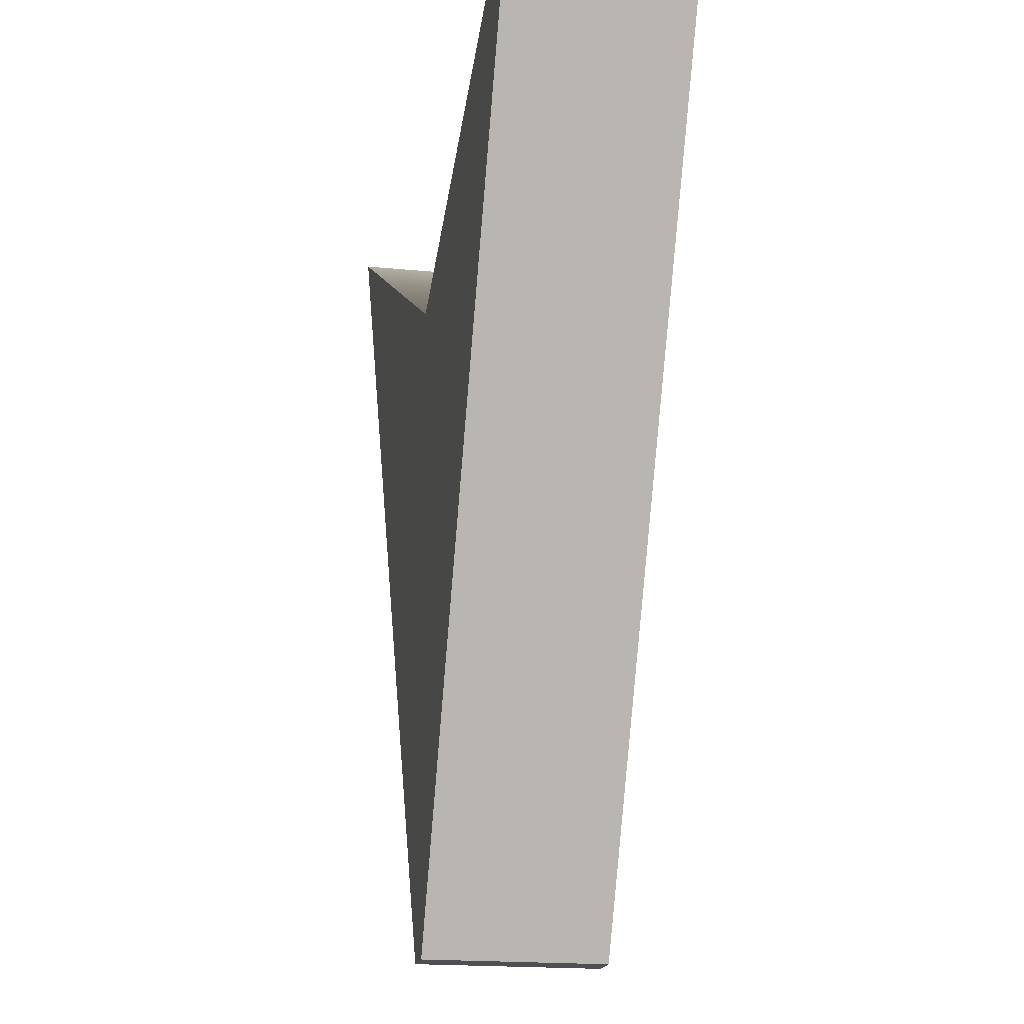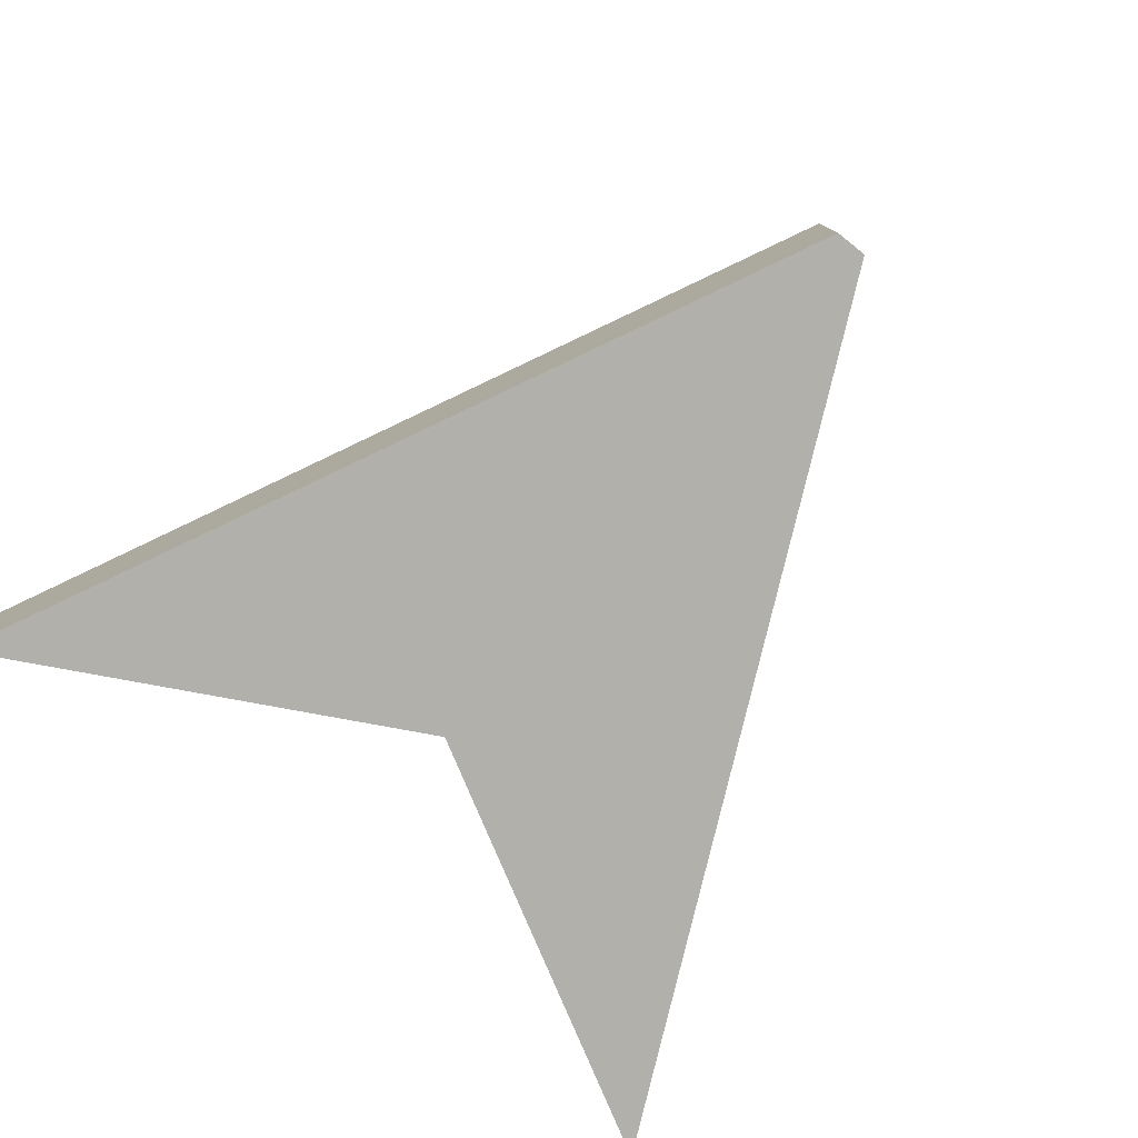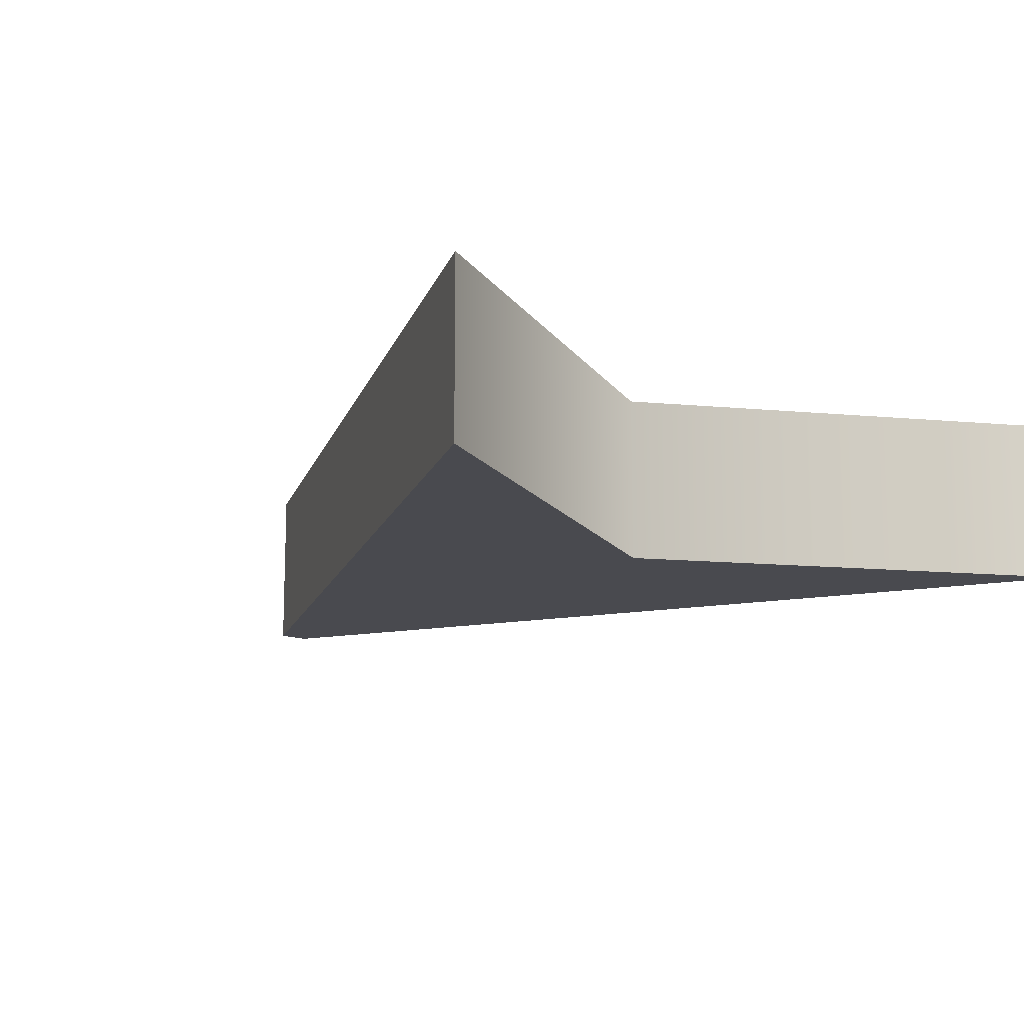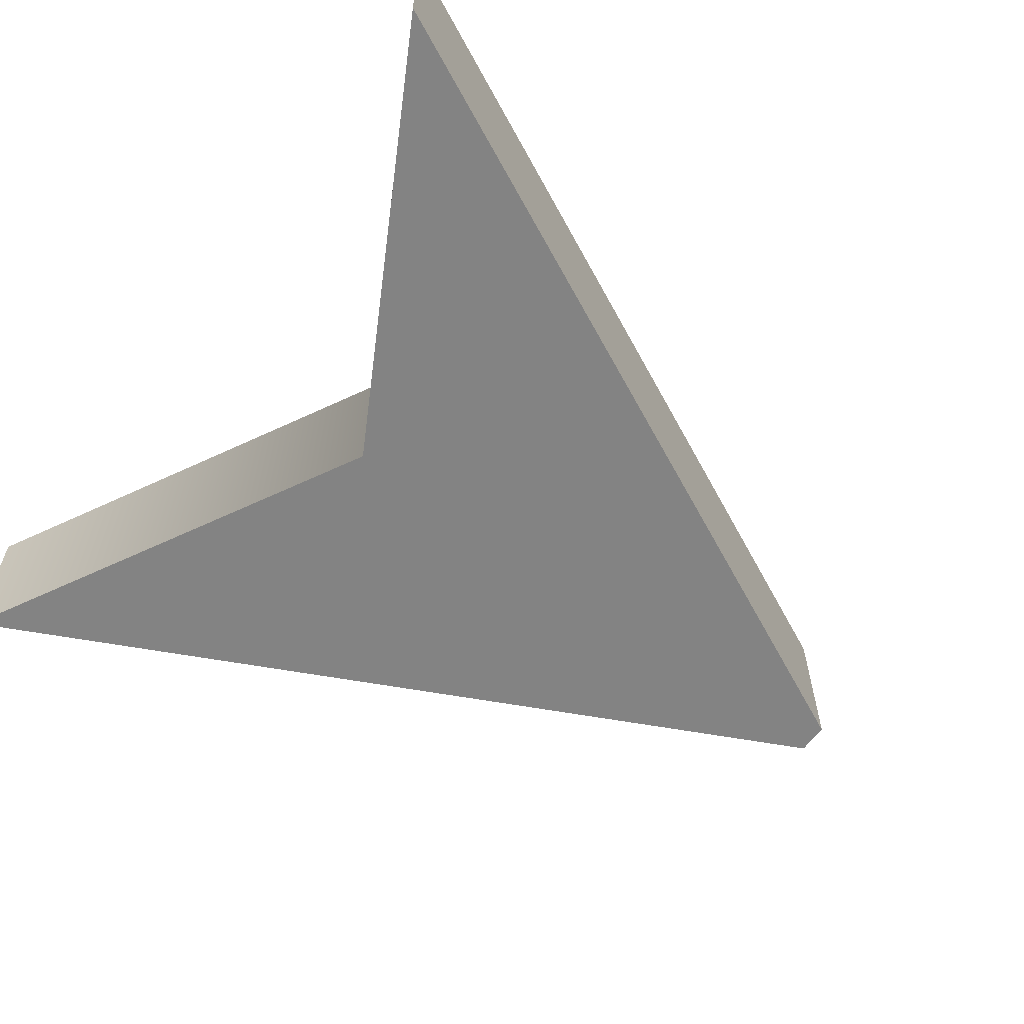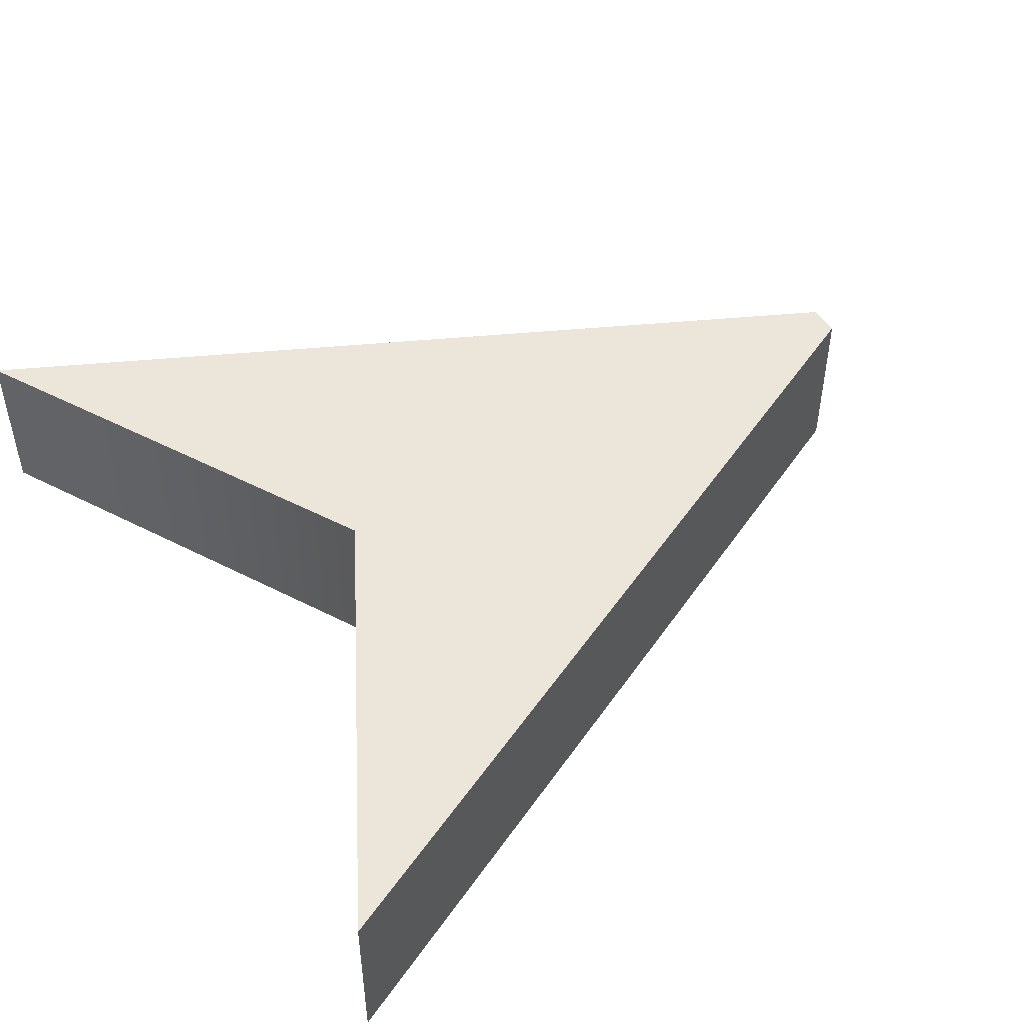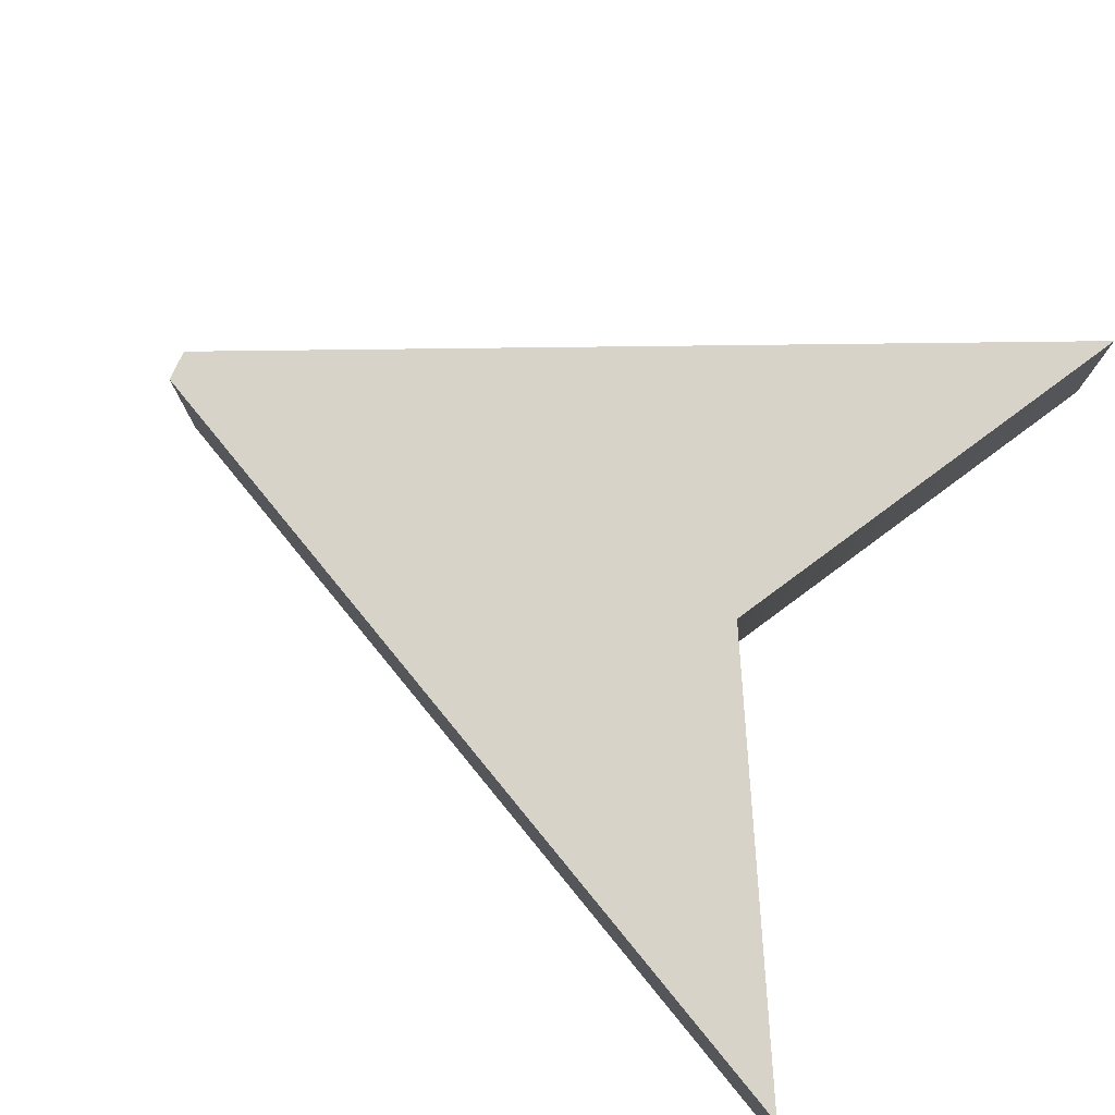
<metadata>
{"format":"obj","ext":"obj","renderer":"f3d","projection":"perspective","resolution":1024,"background":"white","views":[{"elev":-17.7,"azim":78.8,"up":"+Z"},{"elev":-78.5,"azim":141.1,"up":"+Y"},{"elev":-13.5,"azim":-40.4,"up":"+Y"},{"elev":-61.0,"azim":54.0,"up":"+Y"},{"elev":48.3,"azim":58.4,"up":"+Y"},{"elev":76.6,"azim":-65.0,"up":"+Y"}]}
</metadata>
<code>
g default
v -0.7634 -4 -20
v -20 -4 20
v -0.7634 4 -20
v -20 4 20
v 0 4 -20
v 0 4 9.182
v 0.7634 4 -20
v 20 4 20
v 0.7634 -4 -20
v 20 -4 20
v 0 -4 -20
v 0 -4 9.182
g ship
f 1 2 4 3
f 3 4 6 5
f 5 6 8 7
f 7 8 10 9
f 9 10 12 11
f 11 12 2 1
f 12 10 8 6
f 2 12 6 4
f 9 11 5 7
f 11 1 3 5

</code>
